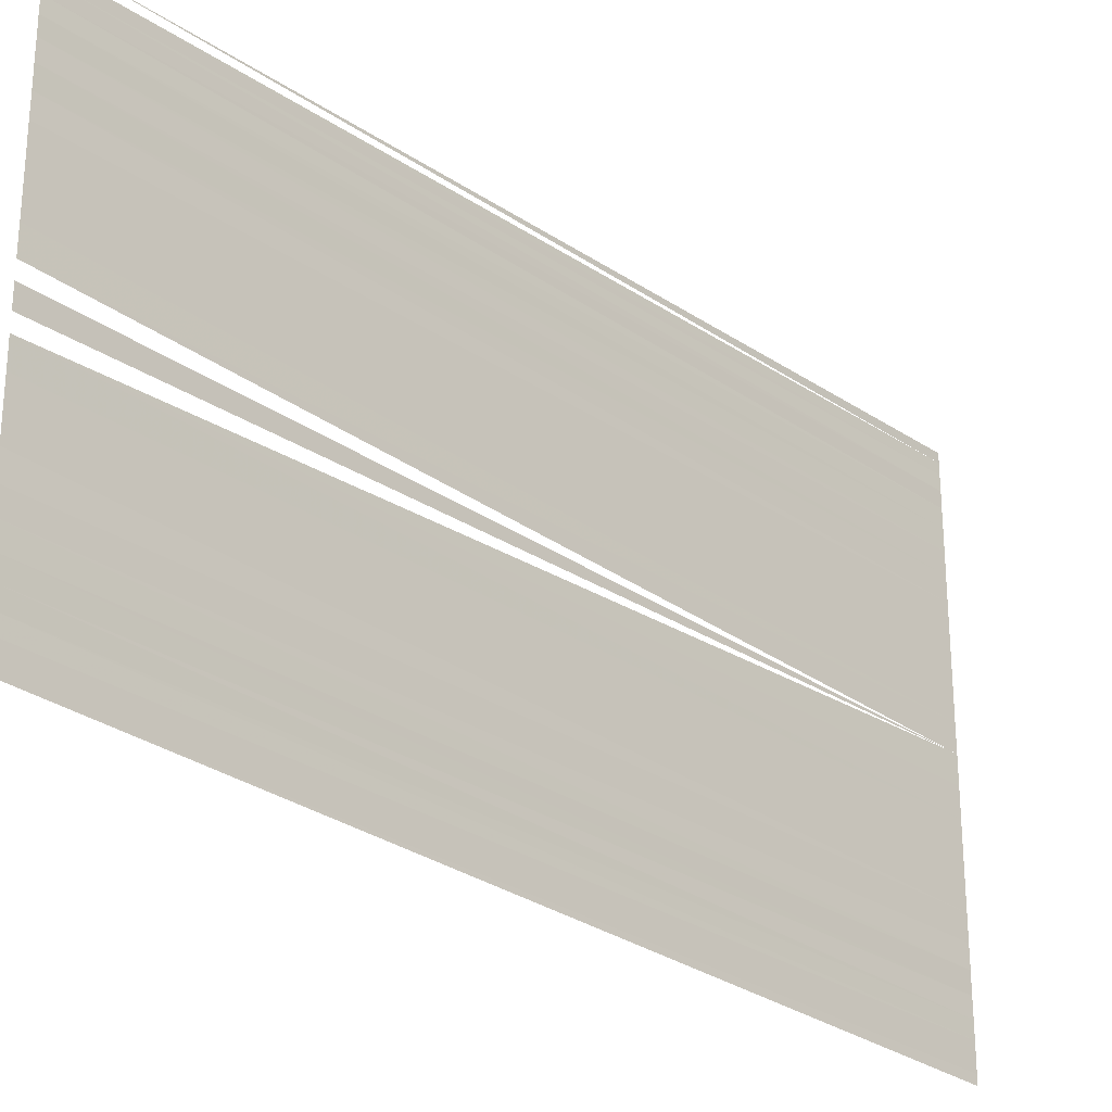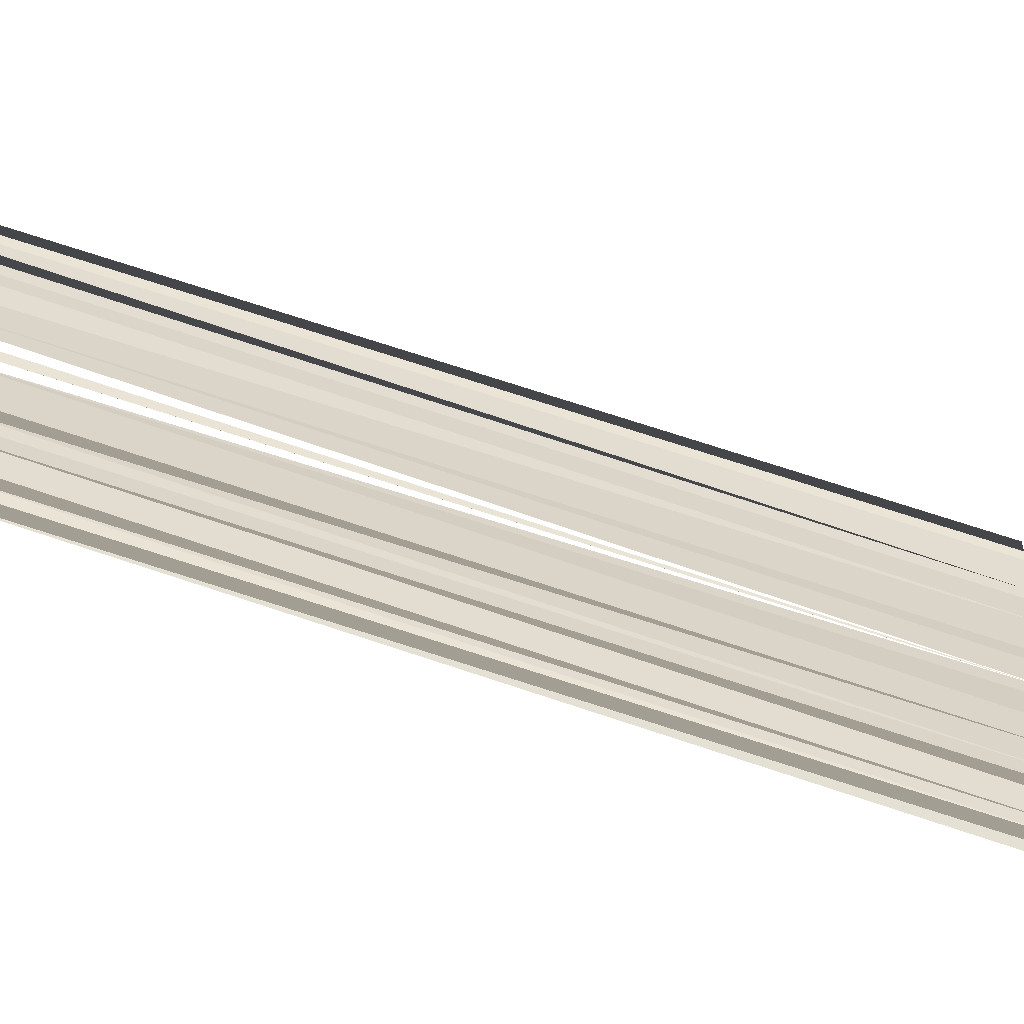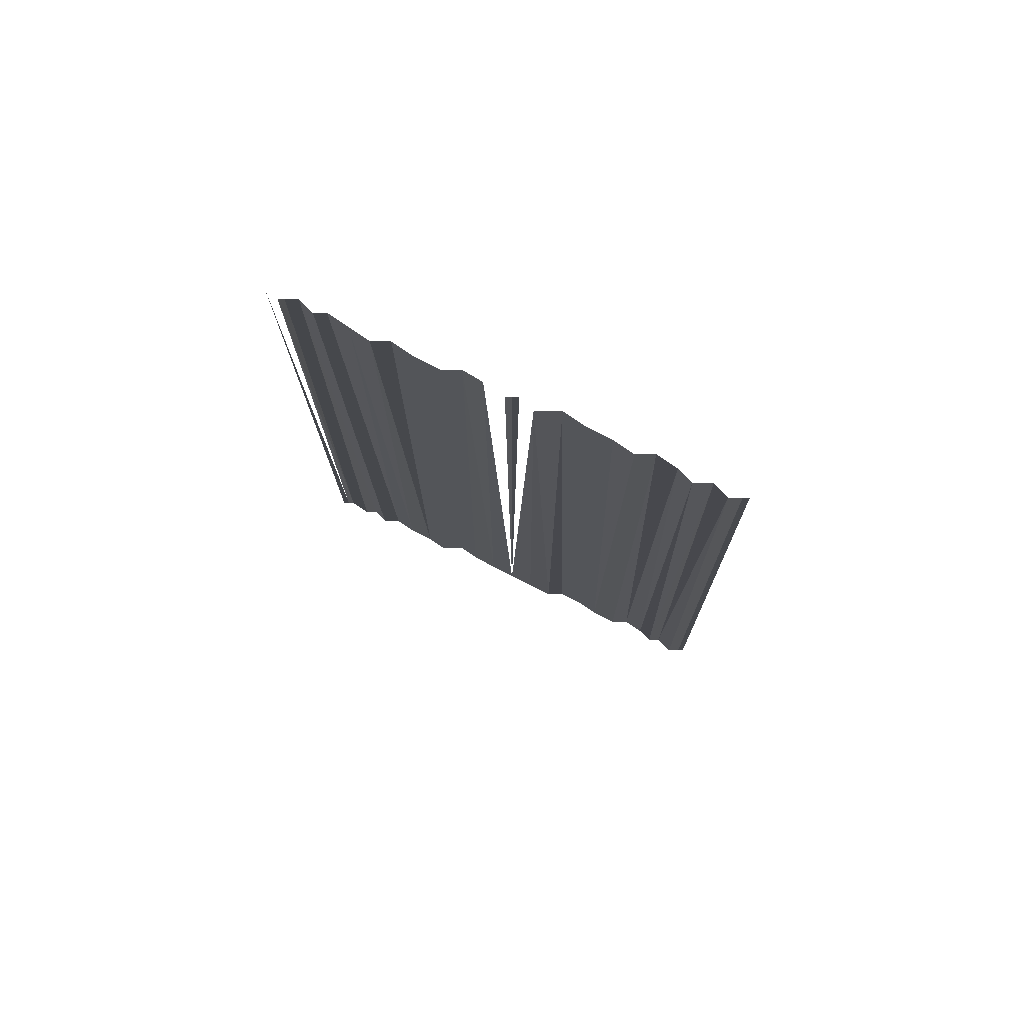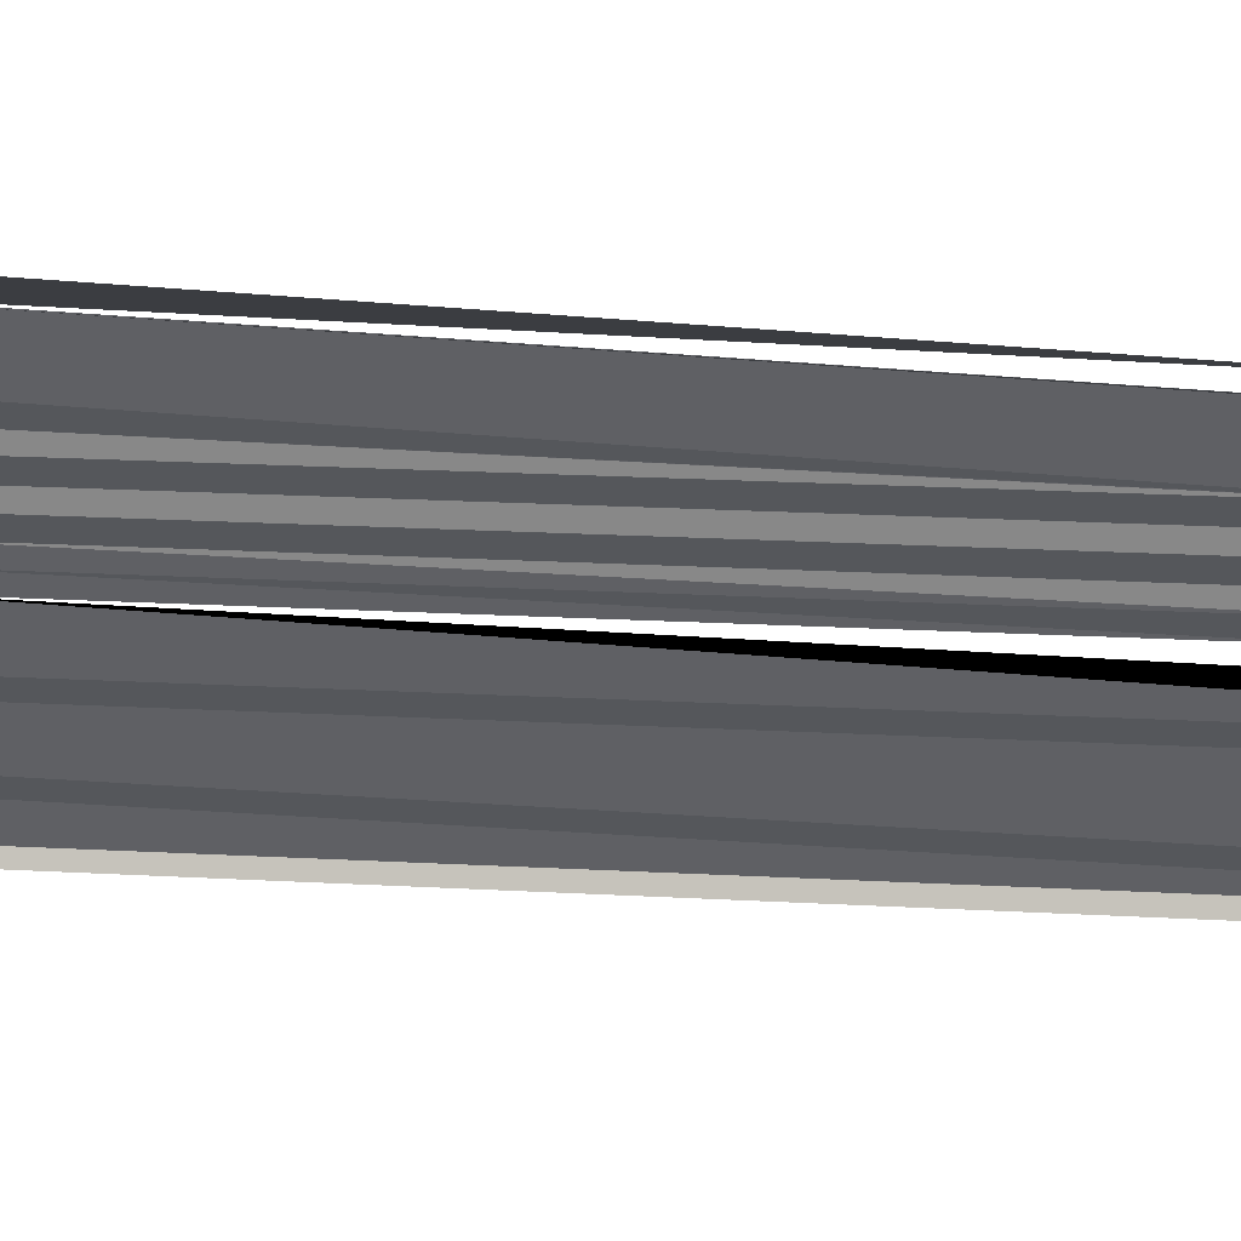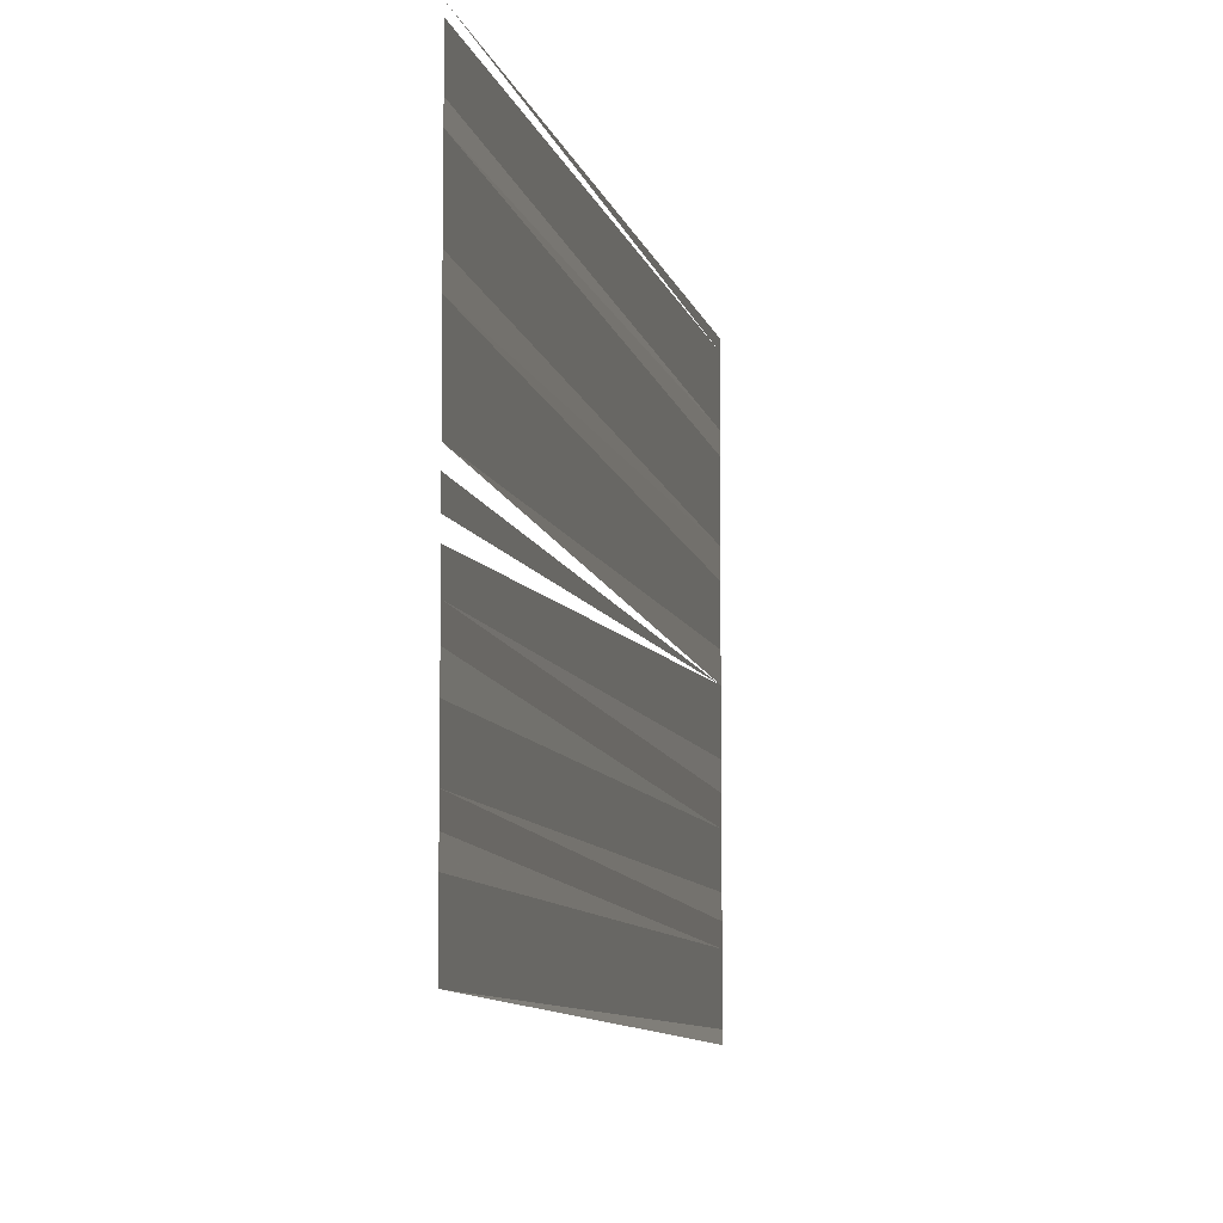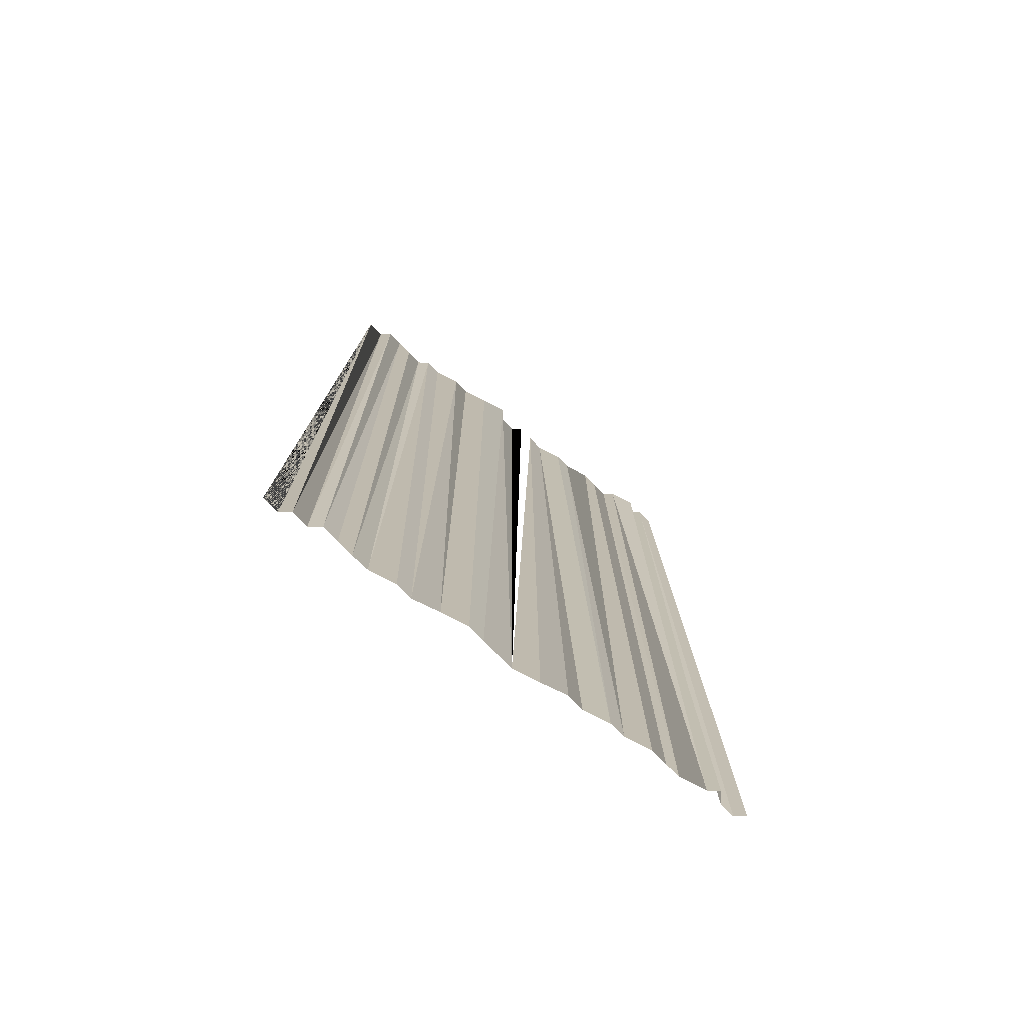
<metadata>
{"format":"obj","ext":"obj","renderer":"f3d","projection":"perspective","resolution":1024,"background":"white","views":[{"elev":-26.1,"azim":-138.1,"up":"+Z"},{"elev":-64.4,"azim":-109.1,"up":"+Z"},{"elev":78.6,"azim":114.2,"up":"+Y"},{"elev":47.7,"azim":94.2,"up":"+Z"},{"elev":-7.1,"azim":-169.9,"up":"+Z"},{"elev":-73.6,"azim":54.5,"up":"+Y"}]}
</metadata>
<code>
o 5812
v 2223 1876 7.407
v 2223 1876 7.407
v 2223 1876 7.407
v 2223 1876 7.407
v 2223 1876 7.407
v 2223 1876 7.407
v 2223 1876 7.407
v 2223 1876 7.407
v 2223 1876 7.407
v 2223 1876 7.407
v 2223 1876 7.407
v 2223 1876 7.406
v 2223 1876 7.406
v 2223 1876 7.406
v 2223 1876 7.406
v 2223 1876 7.406
v 2223 1876 7.406
v 2223 1876 7.406
v 2223 1876 7.406
v 2223 1876 7.406
v 2223 1876 7.405
v 2223 1876 7.405
v 2223 1876 7.405
v 2223 1876 7.405
v 2223 1876 7.405
v 2223 1876 7.405
v 2223 1876 7.405
v 2223 1876 7.405
v 2223 1876 7.405
v 2223 1876 7.404
v 2223 1876 7.404
v 2223 1876 7.404
v 2223 1876 7.404
v 2223 1876 7.404
v 2223 1876 7.404
v 2223 1876 7.404
v 2223 1876 7.403
v 2223 1876 7.403
v 2223 1876 7.403
v 2223 1876 7.403
v 2223 1876 7.403
v 2223 1876 7.403
v 2223 1876 7.403
v 2223 1876 7.403
v 2223 1876 7.402
v 2223 1876 7.403
v 2223 1876 7.402
v 2223 1876 7.402
v 2223 1876 7.402
v 2223 1876 7.402
v 2223 1876 7.402
v 2223 1876 7.402
v 2223 1876 7.402
v 2223 1876 7.402
v 2223 1876 7.402
f 1 2 3
f 3 4 5
f 5 4 6
f 5 6 7
f 7 6 8
f 7 8 9
f 9 8 10
f 9 10 11
f 11 10 12
f 11 12 13
f 13 12 14
f 13 14 15
f 15 14 16
f 15 16 17
f 17 16 18
f 17 18 19
f 19 18 20
f 19 20 21
f 21 20 22
f 21 22 23
f 23 22 24
f 23 24 25
f 25 24 26
f 25 26 27
f 28 29 27
f 29 30 27
f 31 32 27
f 31 33 32
f 34 33 31
f 34 35 33
f 36 35 34
f 36 37 35
f 38 37 36
f 38 39 37
f 40 39 38
f 40 41 39
f 42 41 40
f 42 43 41
f 44 43 42
f 44 45 43
f 46 45 44
f 46 47 45
f 48 47 46
f 48 49 47
f 50 49 48
f 50 51 49
f 52 51 50
f 52 53 51
f 54 53 52
f 54 55 53

</code>
